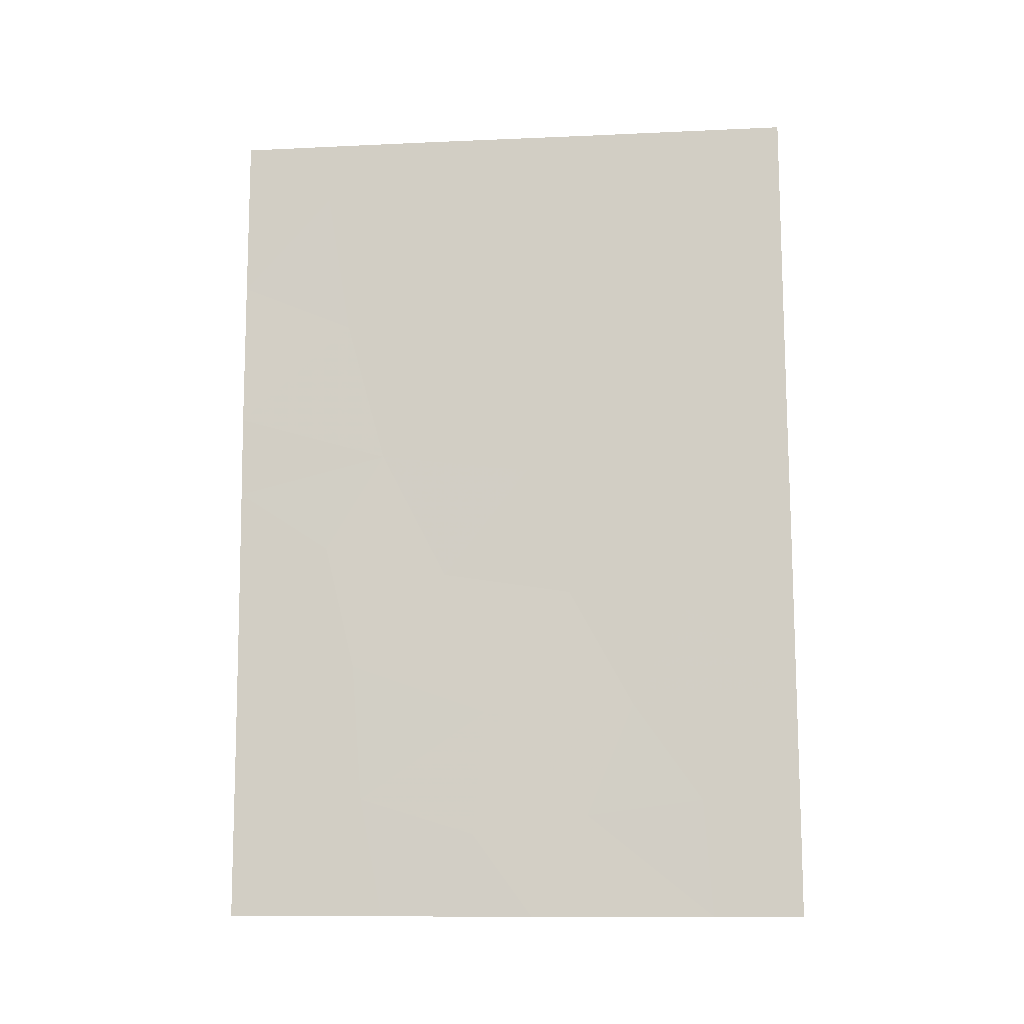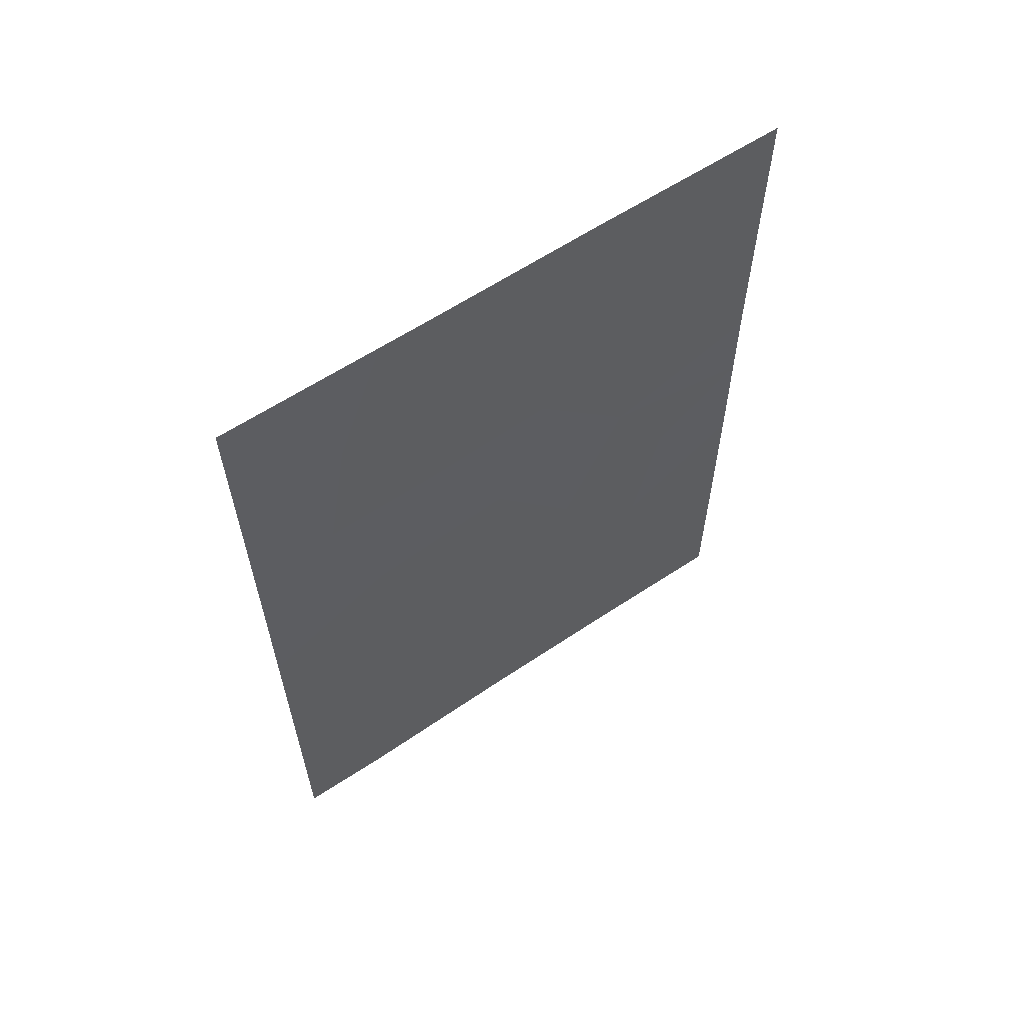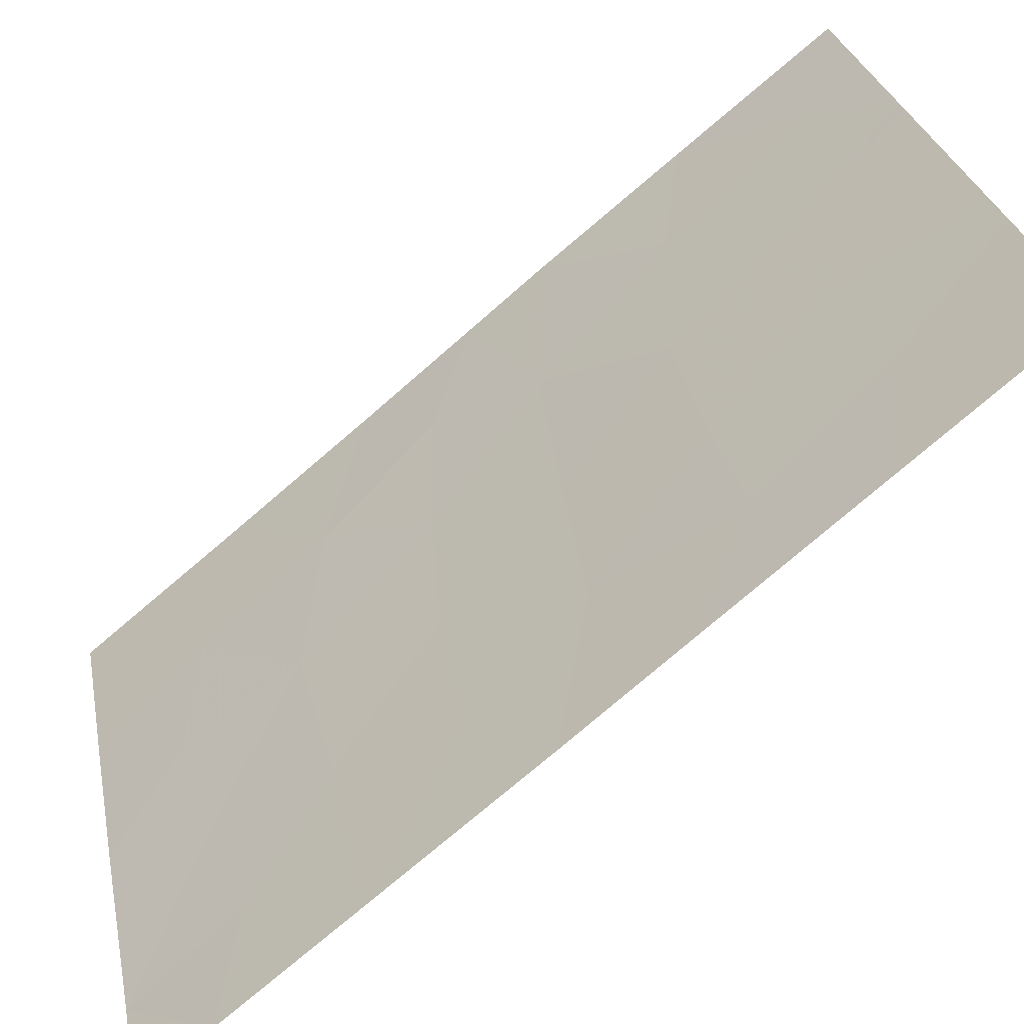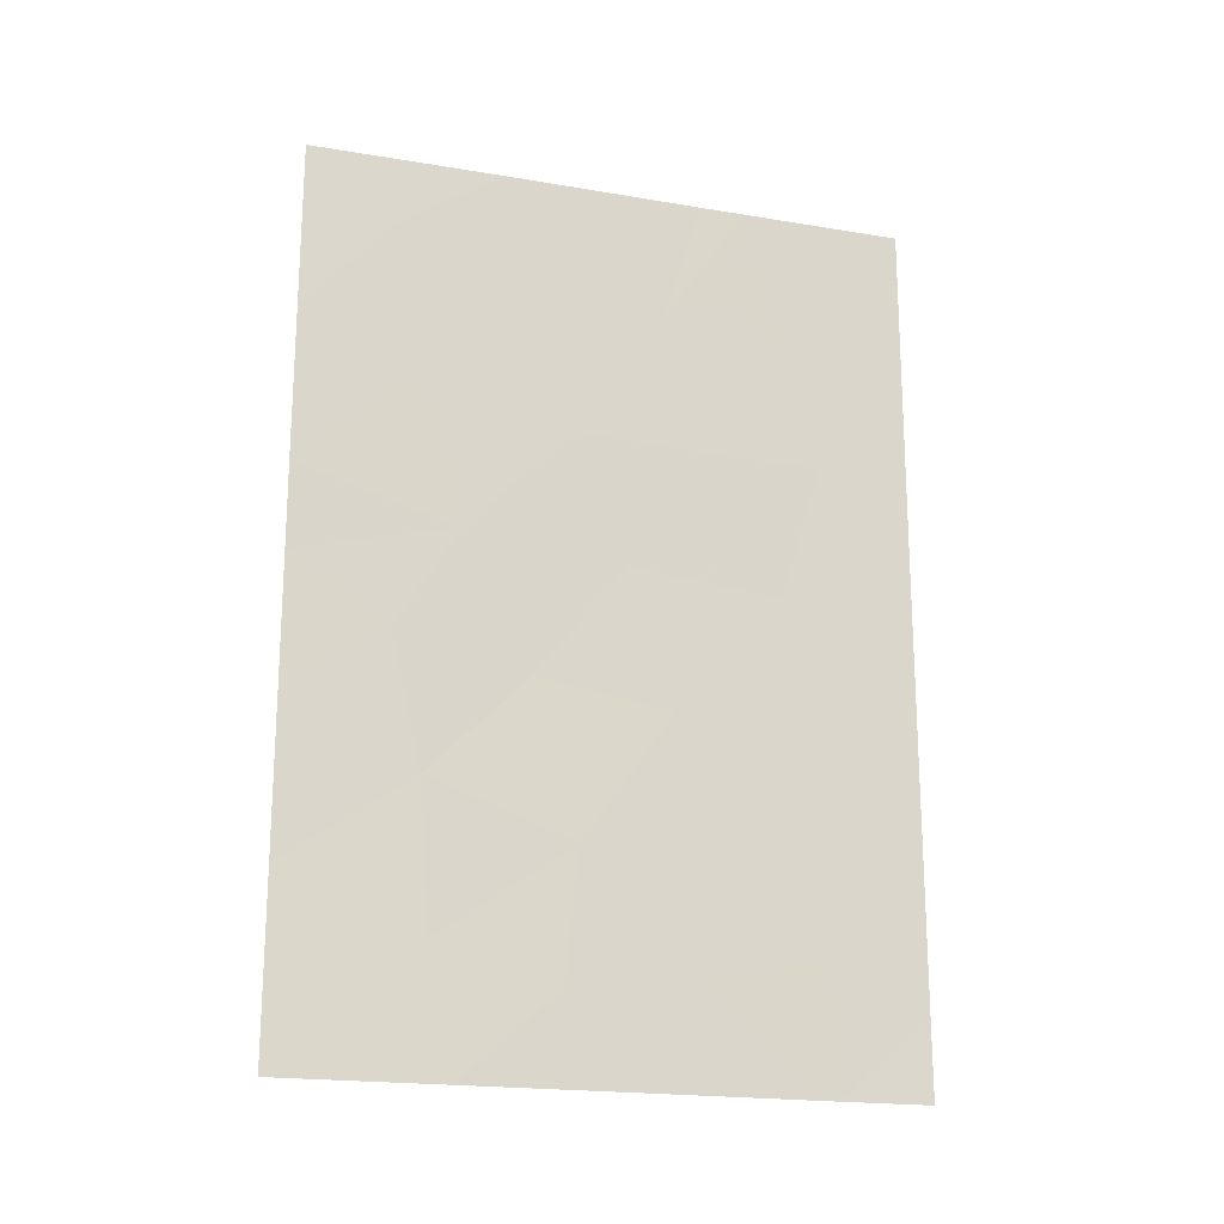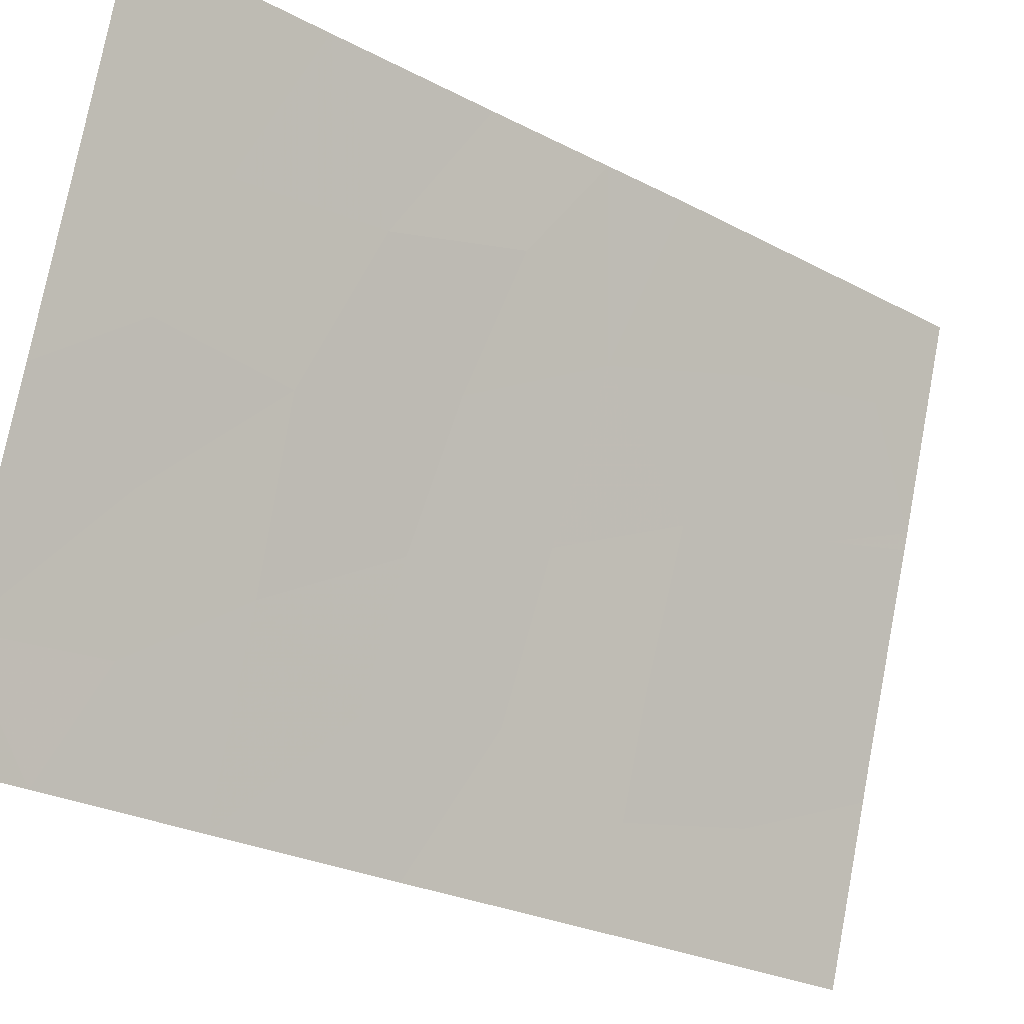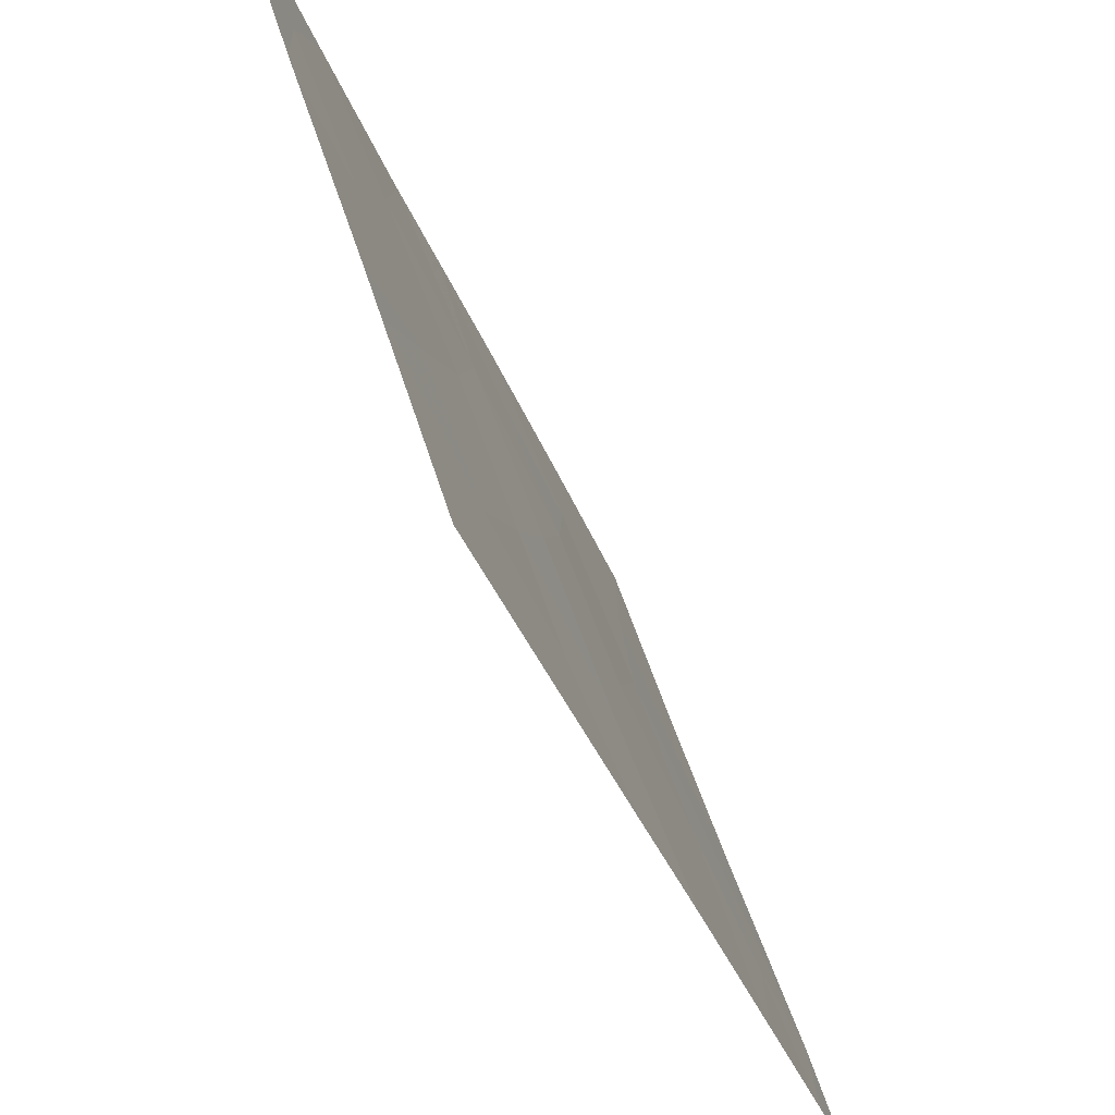
<metadata>
{"format":"obj","ext":"obj","renderer":"f3d","projection":"perspective","resolution":1024,"background":"white","views":[{"elev":-11.7,"azim":-66.9,"up":"+Z"},{"elev":61.5,"azim":72.8,"up":"+Z"},{"elev":-74.5,"azim":-49.8,"up":"+Y"},{"elev":-19.6,"azim":-90.5,"up":"+Z"},{"elev":-25.8,"azim":-130.7,"up":"+Y"},{"elev":-35.4,"azim":18.0,"up":"+Y"}]}
</metadata>
<code>
v 97.21 93.49 42.58
v 97.68 92 41.1
v 96.69 95.18 42.76
v 97.29 93.34 39.67
v 96.98 94.29 41.07
v 95.2 100 42.67
v 95.72 98.31 41.68
v 96.49 95.78 44.64
v 96.27 96.57 39.18
v 95.91 97.41 50
v 95.97 97.2 50
v 96.32 96.39 40.97
v 95.78 98.17 39.7
v 97.59 92 47.69
v 97.14 93.49 48.17
v 95.22 100 40.47
v 97.66 92 43.52
v 96.53 95.74 38
v 95.15 100 45.54
v 96.72 94.77 50
v 95.14 100 47.67
v 96.9 94.17 50
v 97.55 92 50
v 95.14 100 49.92
v 95.15 99.96 50
v 95.14 100 50
v 95.51 98.76 49.1
v 97.7 92 39.08
v 97.7 92 38
v 97.34 93.23 38
v 95.88 97.85 38
v 96.14 96.99 43.05
v 95.57 98.72 43.48
v 95.23 100 38
v 95.17 100 44.36
v 97.62 92 45.29
v 97.1 93.79 44.43
v 96.57 95.3 48.24
v 95.63 98.43 46.99
v 96.06 96.95 48.69
v 95.82 97.89 44.9
v 96.78 94.95 39.45
v 97.25 93.18 46.35
v 96.81 94.63 46.34
v 96.22 96.52 46.42
f 6 16 7
f 11 10 40
f 12 7 13
f 14 15 43
f 37 1 17
f 45 44 38
f 22 15 23
f 15 14 23
f 2 1 5
f 24 25 26
f 29 28 30
f 32 41 33
f 33 7 32
f 18 42 9
f 42 12 9
f 10 25 27
f 18 30 42
f 30 4 42
f 13 16 34
f 38 22 20
f 30 28 4
f 28 2 4
f 21 27 24
f 13 34 31
f 35 33 41
f 31 18 9
f 9 13 31
f 10 27 40
f 12 13 9
f 17 36 37
f 2 17 1
f 3 8 32
f 39 19 41
f 8 41 32
f 5 3 12
f 13 7 16
f 35 6 33
f 6 7 33
f 3 32 12
f 32 7 12
f 5 42 4
f 35 41 19
f 42 5 12
f 27 21 39
f 36 14 43
f 4 2 5
f 3 37 8
f 40 20 11
f 21 19 39
f 38 15 22
f 38 44 15
f 1 3 5
f 45 41 8
f 1 37 3
f 40 38 20
f 40 45 38
f 44 43 15
f 36 43 37
f 44 37 43
f 37 44 8
f 41 45 39
f 8 44 45
f 40 39 45
f 27 39 40
f 27 25 24

</code>
